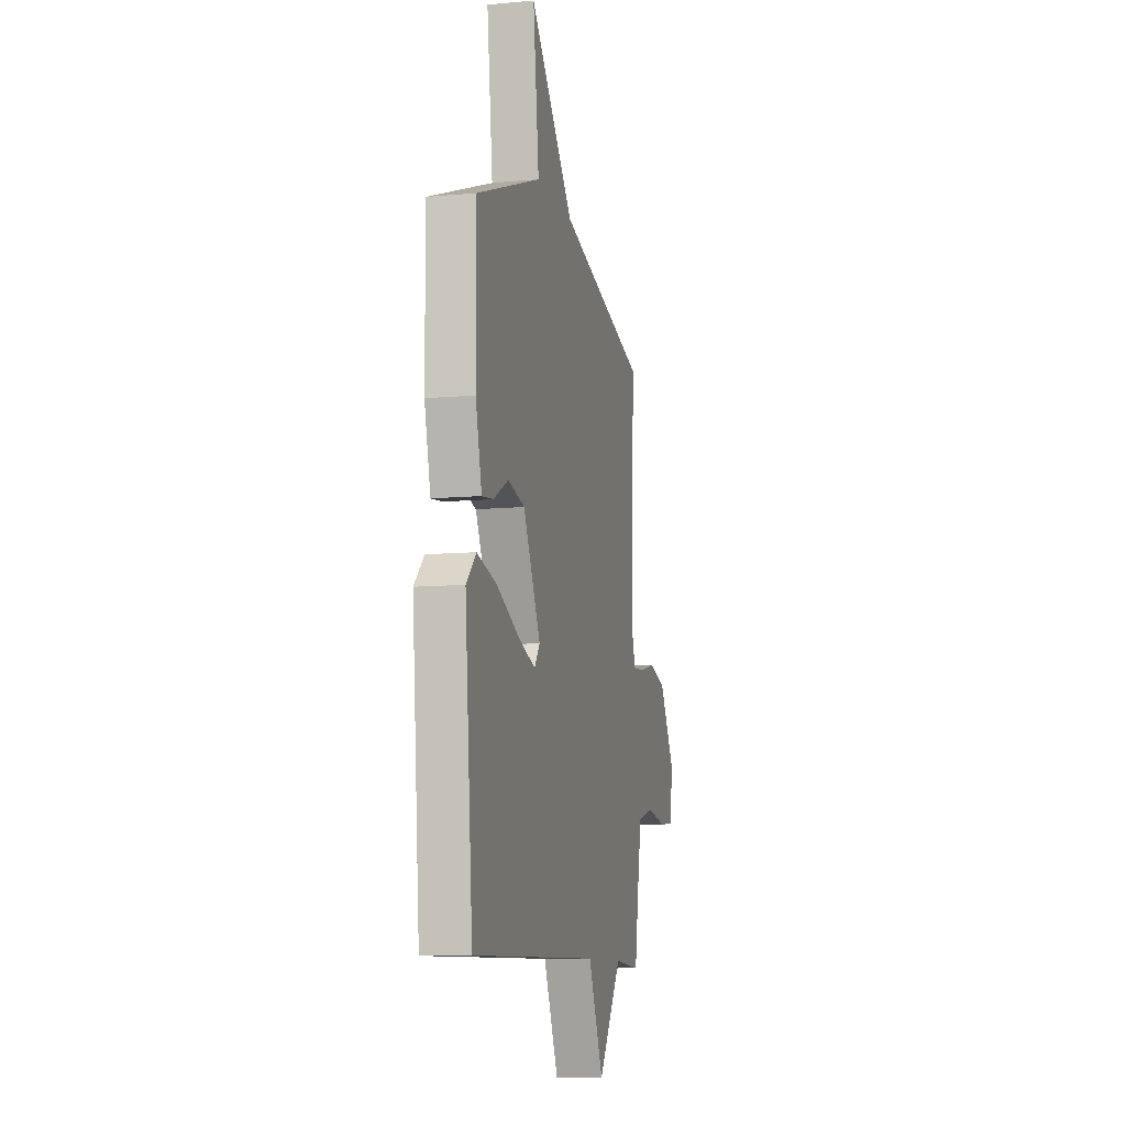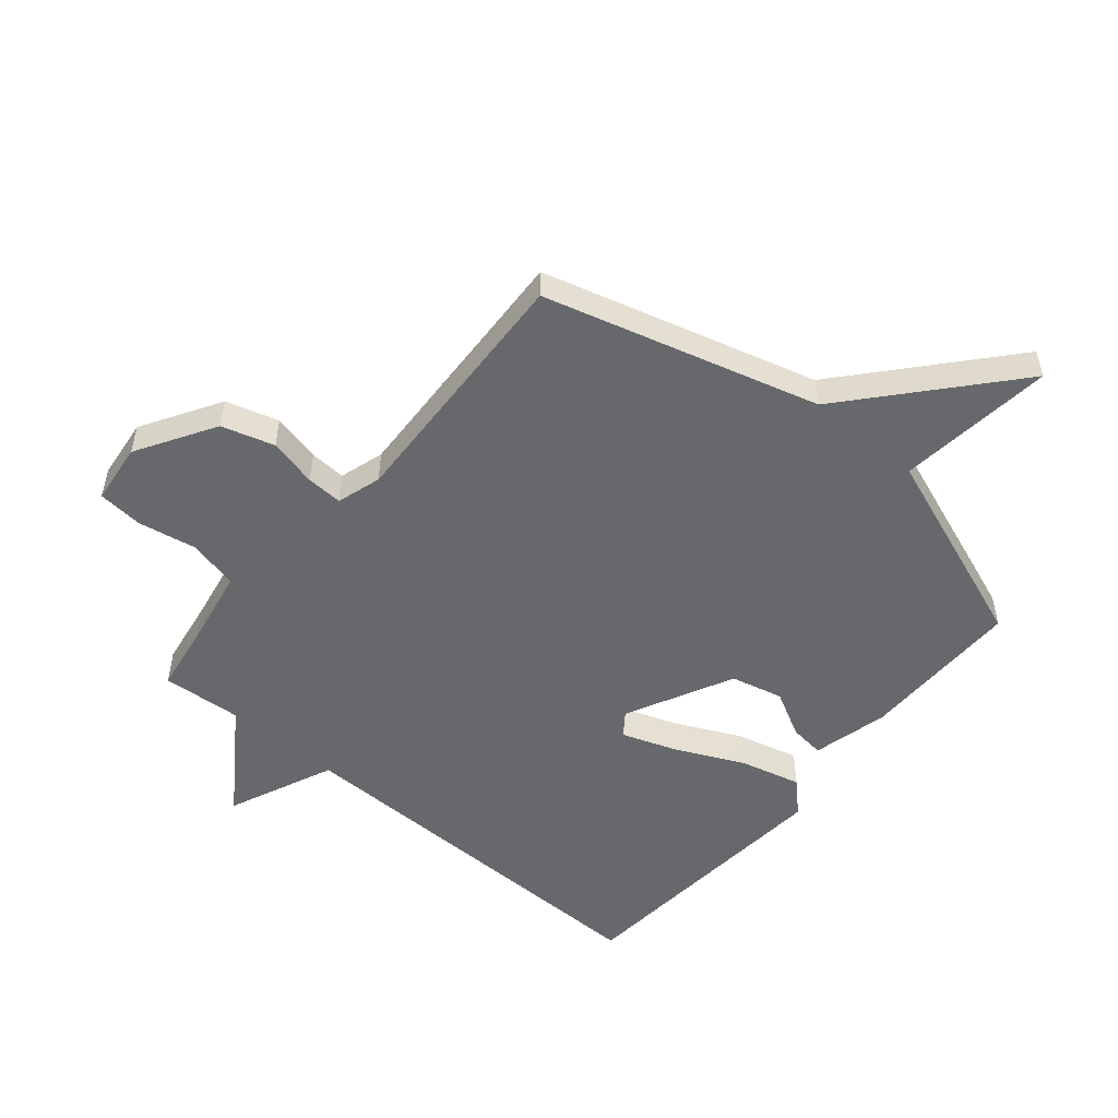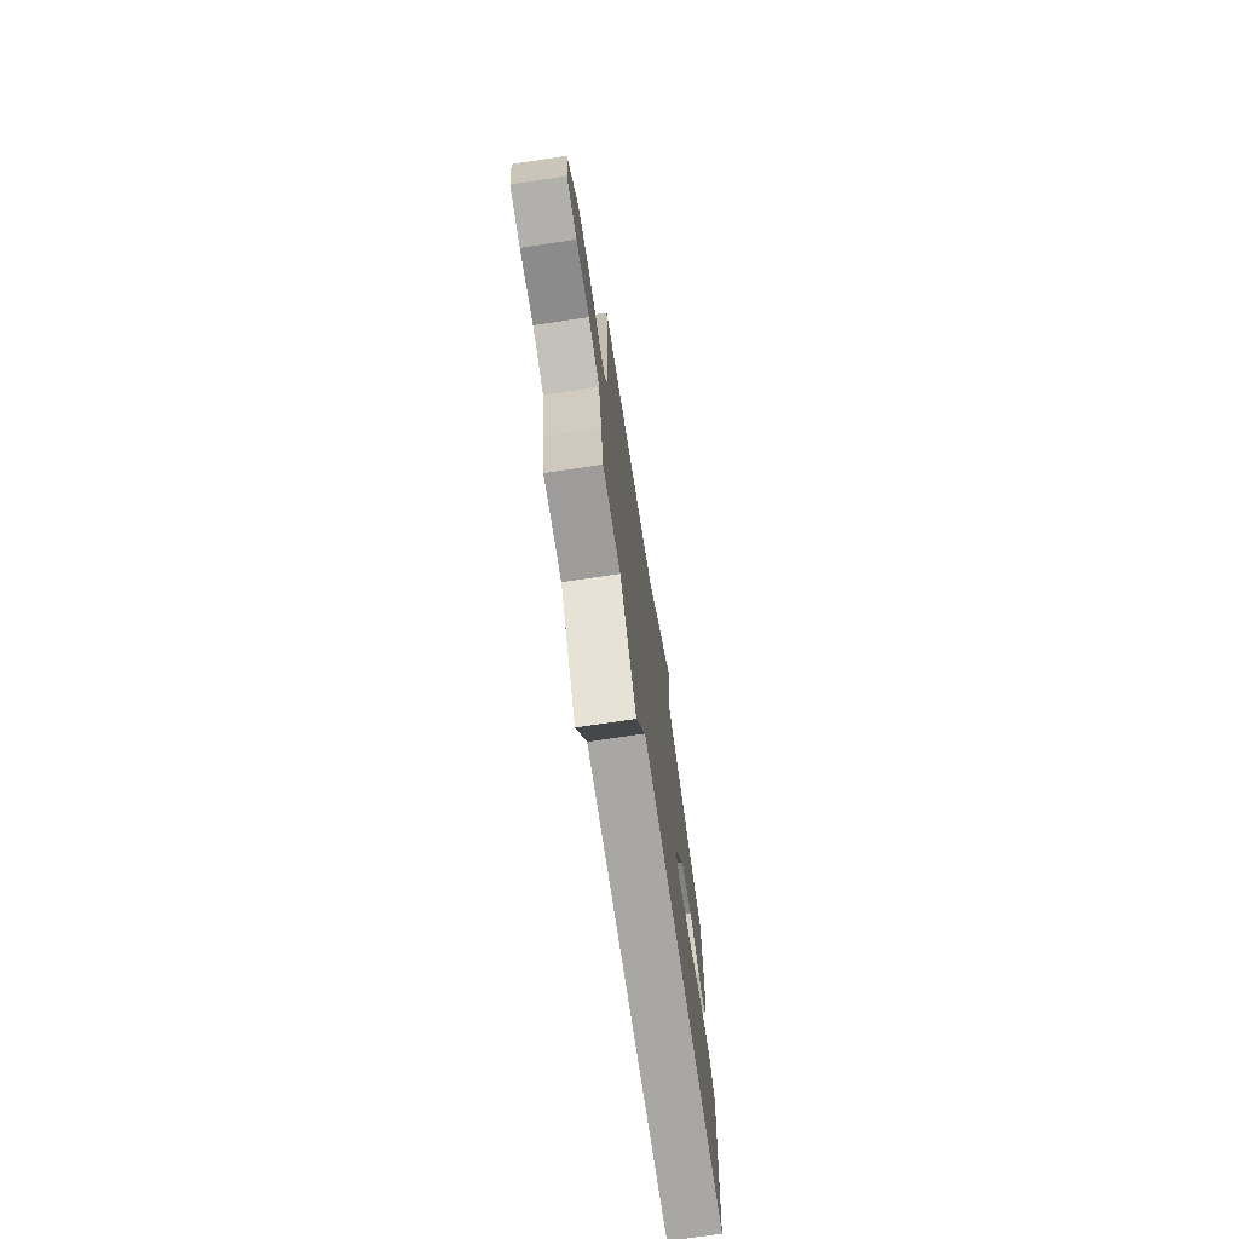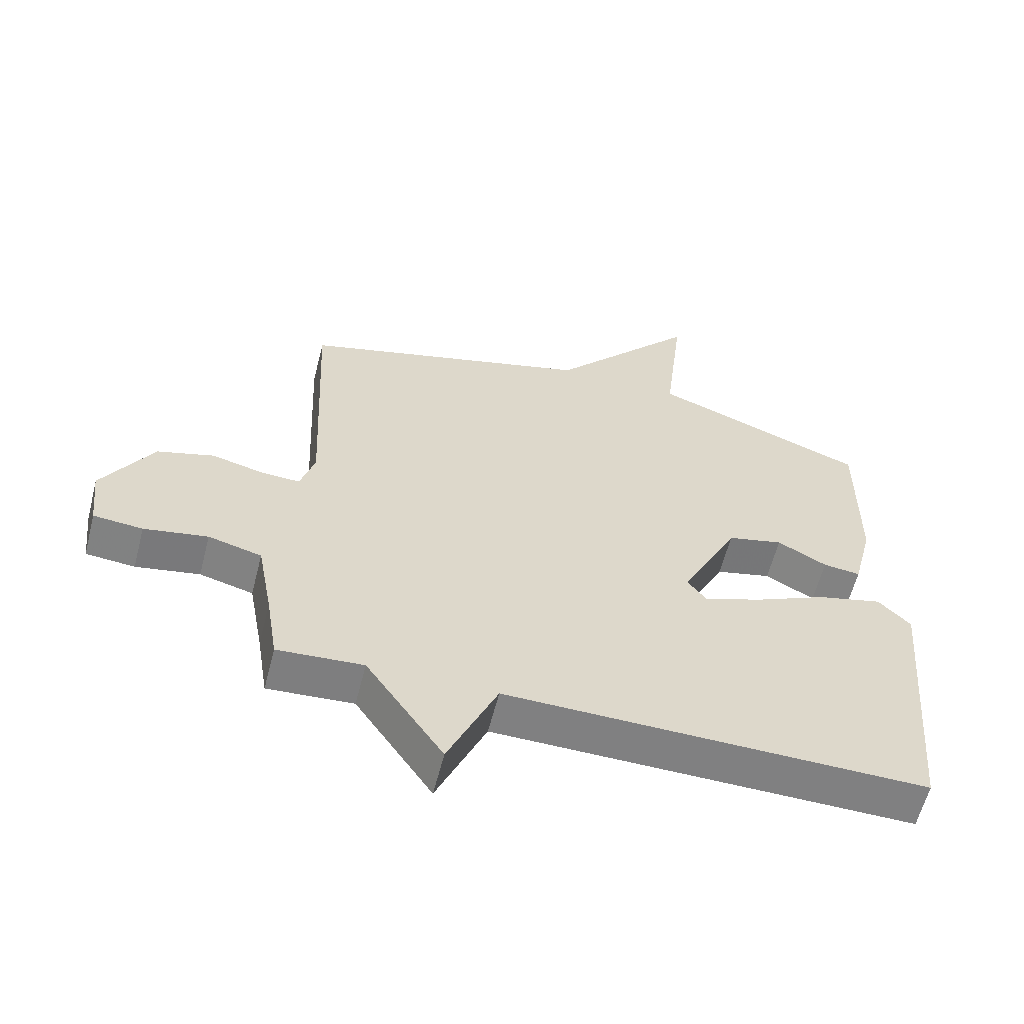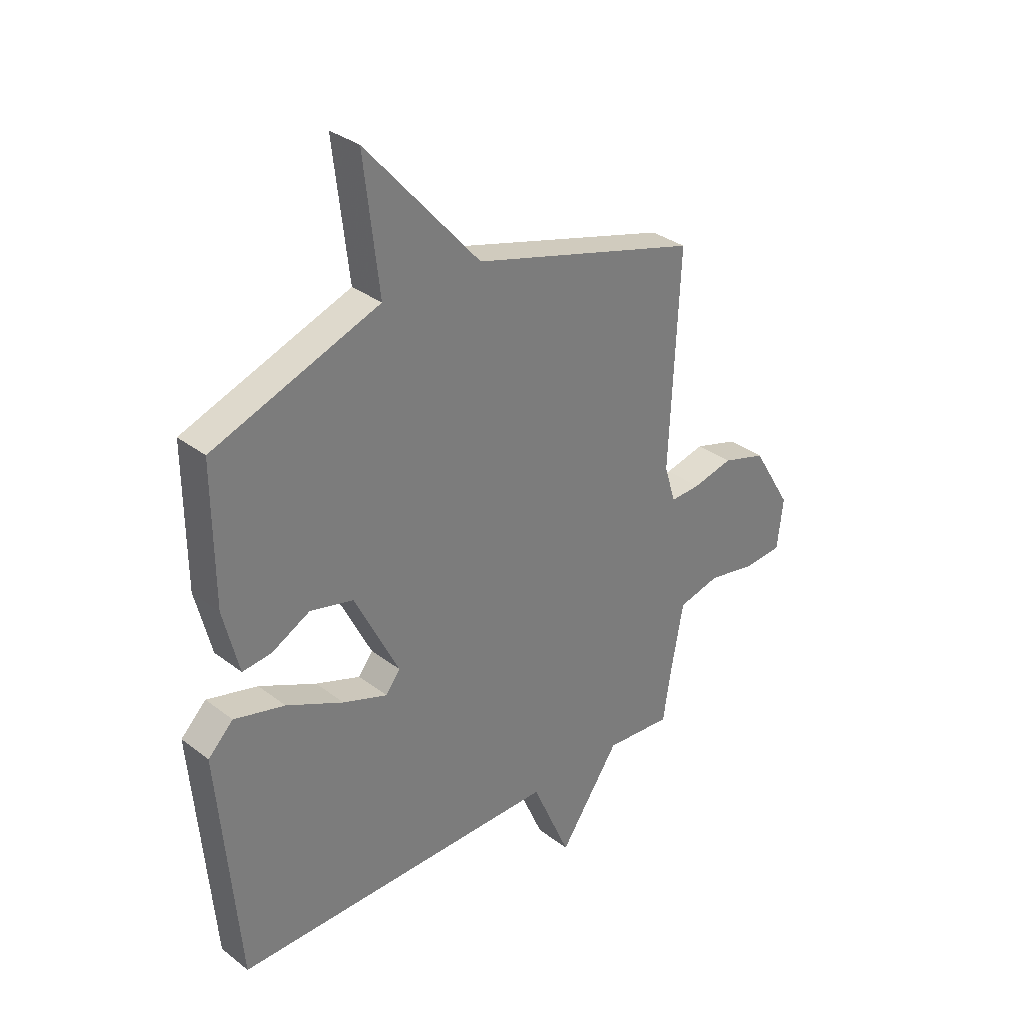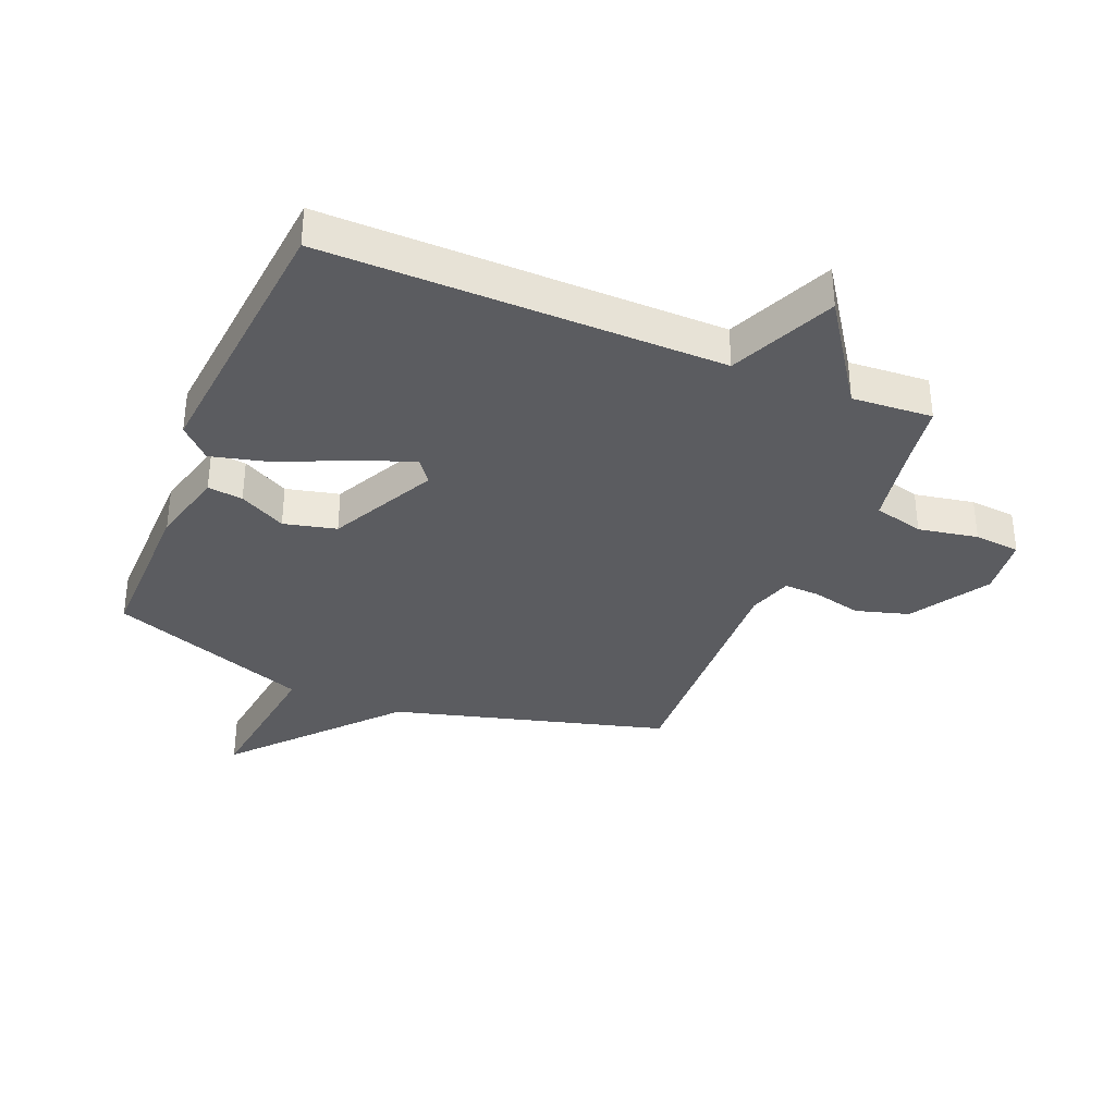
<metadata>
{"format":"obj","ext":"obj","renderer":"f3d","projection":"perspective","resolution":1024,"background":"white","views":[{"elev":-9.8,"azim":103.5,"up":"+Z"},{"elev":-52.4,"azim":-39.9,"up":"+Y"},{"elev":-73.8,"azim":-81.5,"up":"+Z"},{"elev":-60.0,"azim":-14.3,"up":"+Z"},{"elev":32.4,"azim":136.8,"up":"+Z"},{"elev":-34.8,"azim":157.5,"up":"+Y"}]}
</metadata>
<code>
v -0.5 0.07 -0.5
v -0.518 0.07 -0.386
v -0.542 0.07 -0.255
v -0.626 0.07 -0.233
v -0.726 0.07 -0.251
v -0.803 0.07 -0.244
v -0.815 0.07 -0.141
v -0.735 0.07 -0.009
v -0.646 0.07 0.017
v -0.564 0.07 -0.003
v -0.503 0.07 -0.006
v -0.48 0.07 0.069
v -0.5 0.07 0.5
v -0.038 0.07 0.627
v 0.193 0.07 0.89
v 0.162 0.07 0.627
v 0.5 0.07 0.5
v 0.498 0.07 0.225
v 0.466 0.07 0.097
v 0.407 0.07 0.104
v 0.329 0.07 0.146
v 0.241 0.07 0.125
v 0.151 0.07 -0.055
v 0.18 0.07 -0.094
v 0.271 0.07 -0.062
v 0.387 0.07 -0.008
v 0.49 0.07 0.018
v 0.541 0.07 -0.033
v 0.5 0.07 -0.5
v -0.165 0.07 -0.491
v -0.243 0.07 -0.669
v -0.365 0.07 -0.491
v -0.5 0 -0.5
v -0.518 0 -0.386
v -0.542 0 -0.255
v -0.626 0 -0.233
v -0.726 0 -0.251
v -0.803 0 -0.244
v -0.815 0 -0.141
v -0.735 0 -0.009
v -0.646 0 0.017
v -0.564 0 -0.003
v -0.503 0 -0.006
v -0.48 0 0.069
v -0.5 0 0.5
v -0.038 0 0.627
v 0.193 0 0.89
v 0.162 0 0.627
v 0.5 0 0.5
v 0.498 0 0.225
v 0.466 0 0.097
v 0.407 0 0.104
v 0.329 0 0.146
v 0.241 0 0.125
v 0.151 0 -0.055
v 0.18 0 -0.094
v 0.271 0 -0.062
v 0.387 0 -0.008
v 0.49 0 0.018
v 0.541 0 -0.033
v 0.5 0 -0.5
v -0.165 0 -0.491
v -0.243 0 -0.669
v -0.365 0 -0.491
f 30 31 32
f 28 29 30
f 27 28 30
f 26 27 30
f 25 26 30
f 24 25 30 32
f 32 1 2
f 24 32 2
f 23 24 2
f 19 20 21
f 18 19 21
f 17 18 21
f 16 17 21
f 16 21 22
f 14 15 16
f 16 22 23
f 14 16 23
f 13 14 23
f 12 13 23
f 8 9 10
f 7 8 10
f 6 7 10
f 5 6 10
f 4 5 10
f 3 4 10 11
f 11 12 23
f 3 11 23
f 2 3 23
f 64 63 62
f 62 61 60
f 62 60 59
f 62 59 58
f 62 58 57
f 64 62 57 56
f 34 33 64
f 34 64 56
f 34 56 55
f 53 52 51
f 53 51 50
f 53 50 49
f 53 49 48
f 54 53 48
f 48 47 46
f 55 54 48
f 55 48 46
f 55 46 45
f 55 45 44
f 42 41 40
f 42 40 39
f 42 39 38
f 42 38 37
f 42 37 36
f 43 42 36 35
f 55 44 43
f 55 43 35
f 55 35 34
f 1 33 34 2
f 2 34 35 3
f 3 35 36 4
f 4 36 37 5
f 5 37 38 6
f 6 38 39 7
f 7 39 40 8
f 8 40 41 9
f 9 41 42 10
f 10 42 43 11
f 11 43 44 12
f 12 44 45 13
f 13 45 46 14
f 14 46 47 15
f 15 47 48 16
f 16 48 49 17
f 17 49 50 18
f 18 50 51 19
f 19 51 52 20
f 20 52 53 21
f 21 53 54 22
f 22 54 55 23
f 23 55 56 24
f 24 56 57 25
f 25 57 58 26
f 26 58 59 27
f 27 59 60 28
f 28 60 61 29
f 29 61 62 30
f 30 62 63 31
f 31 63 64 32
f 32 64 33 1

</code>
